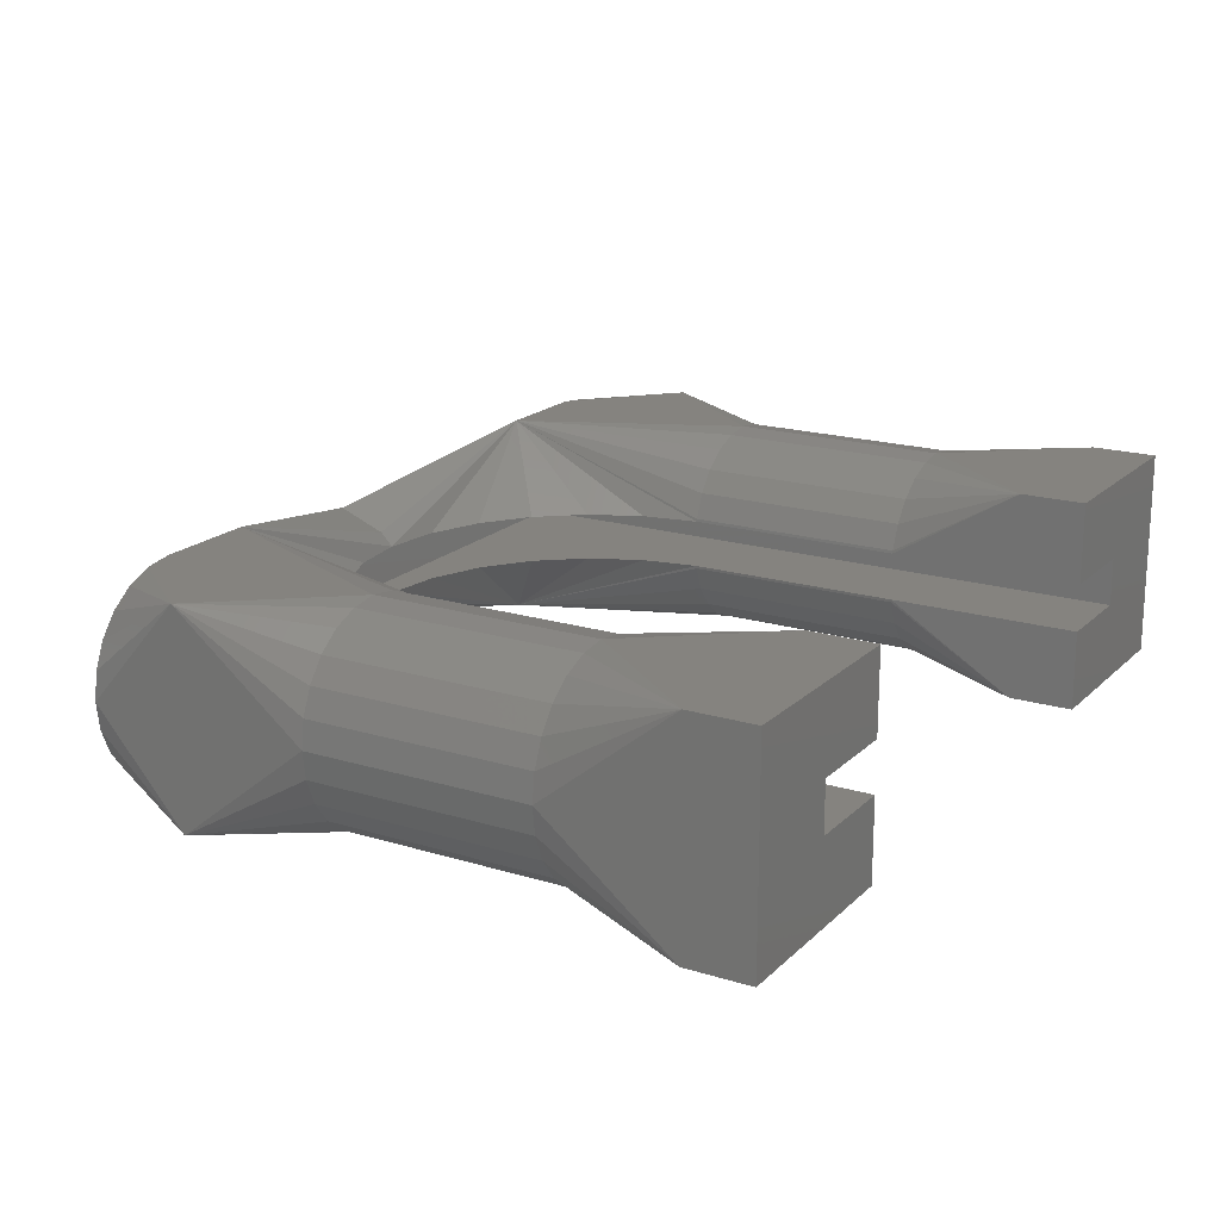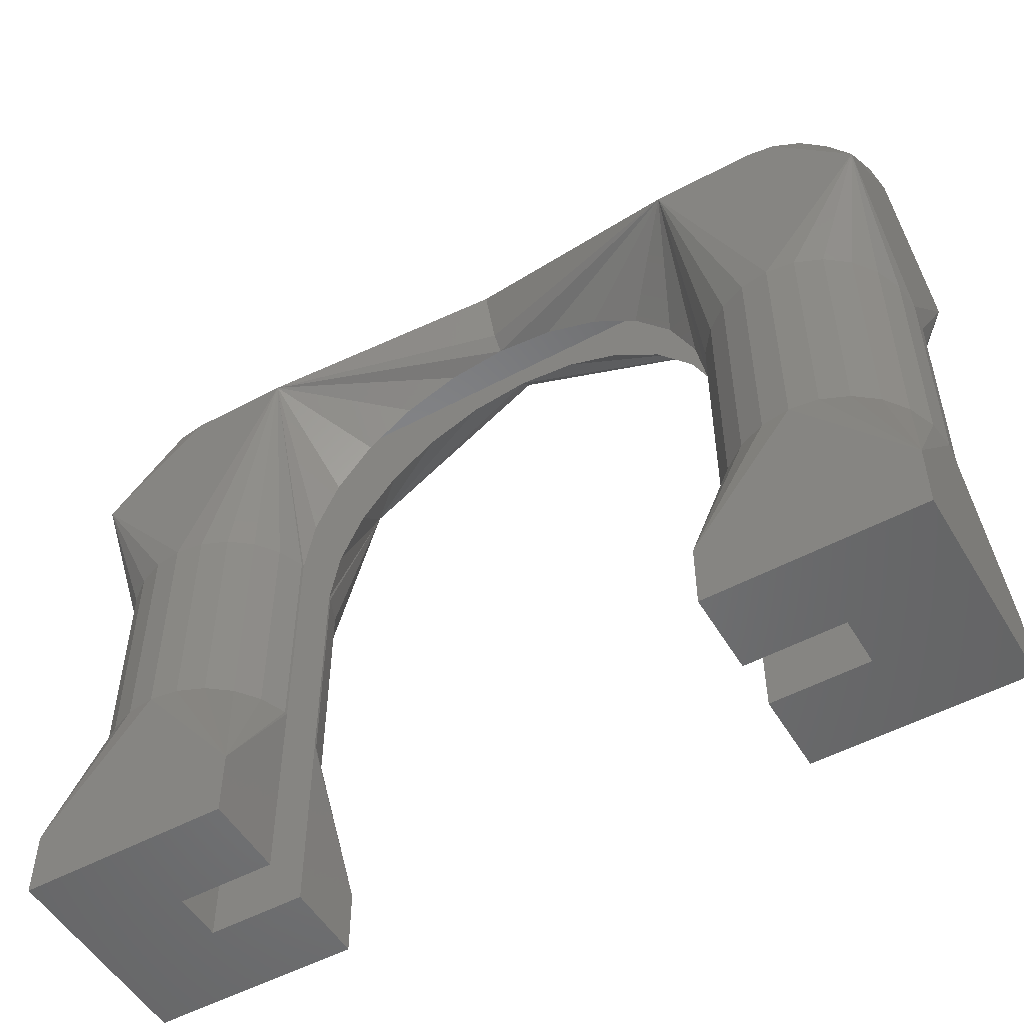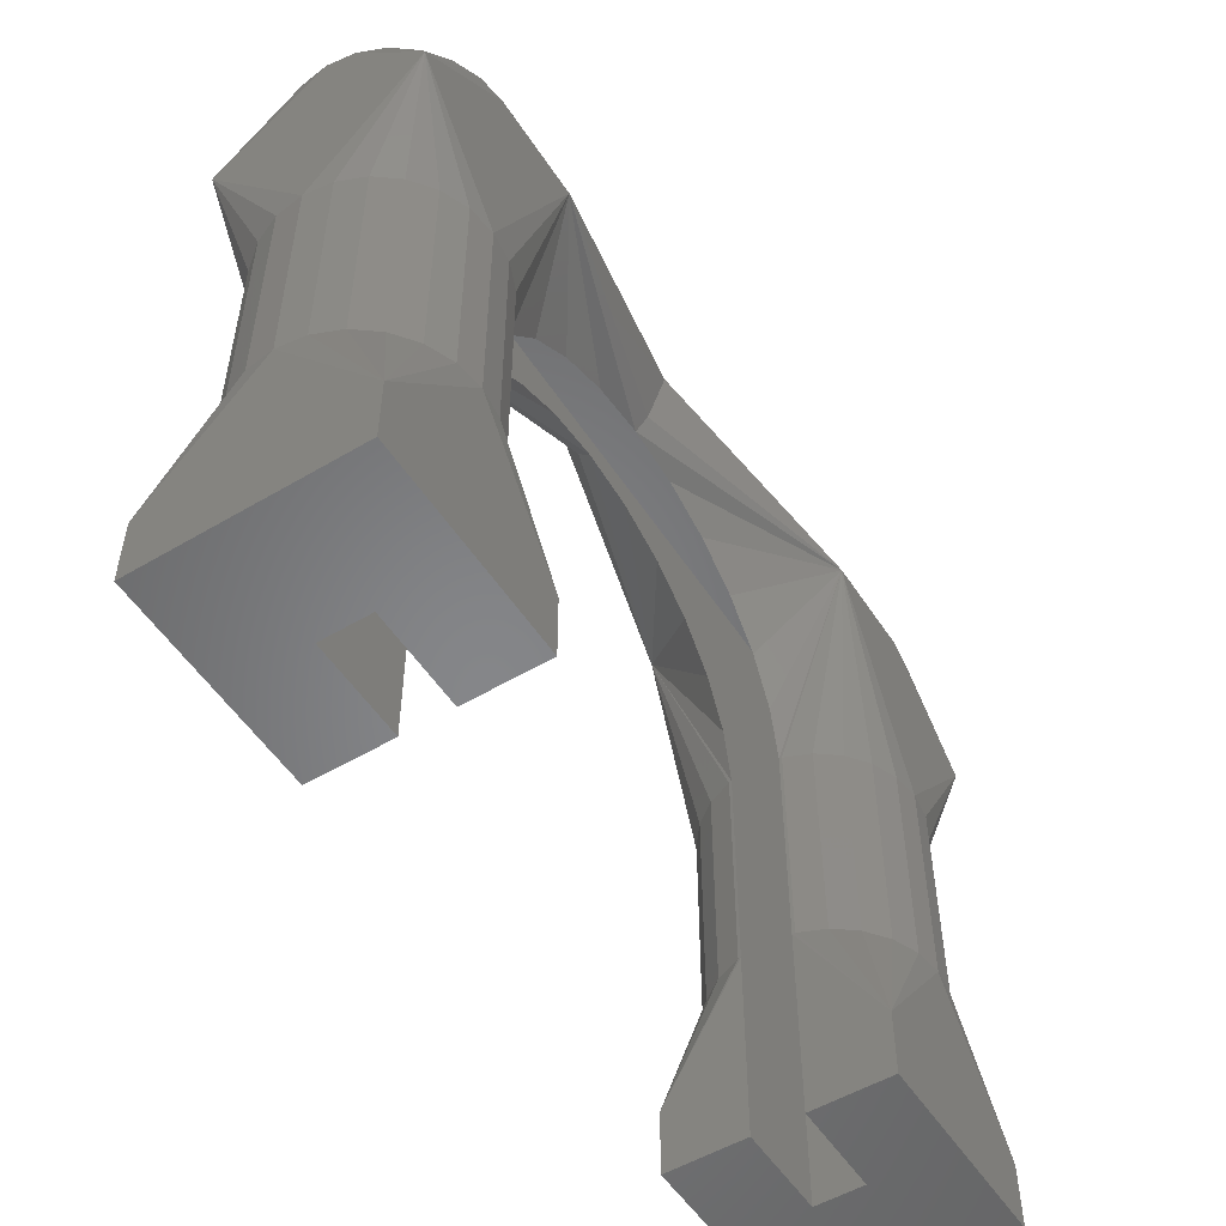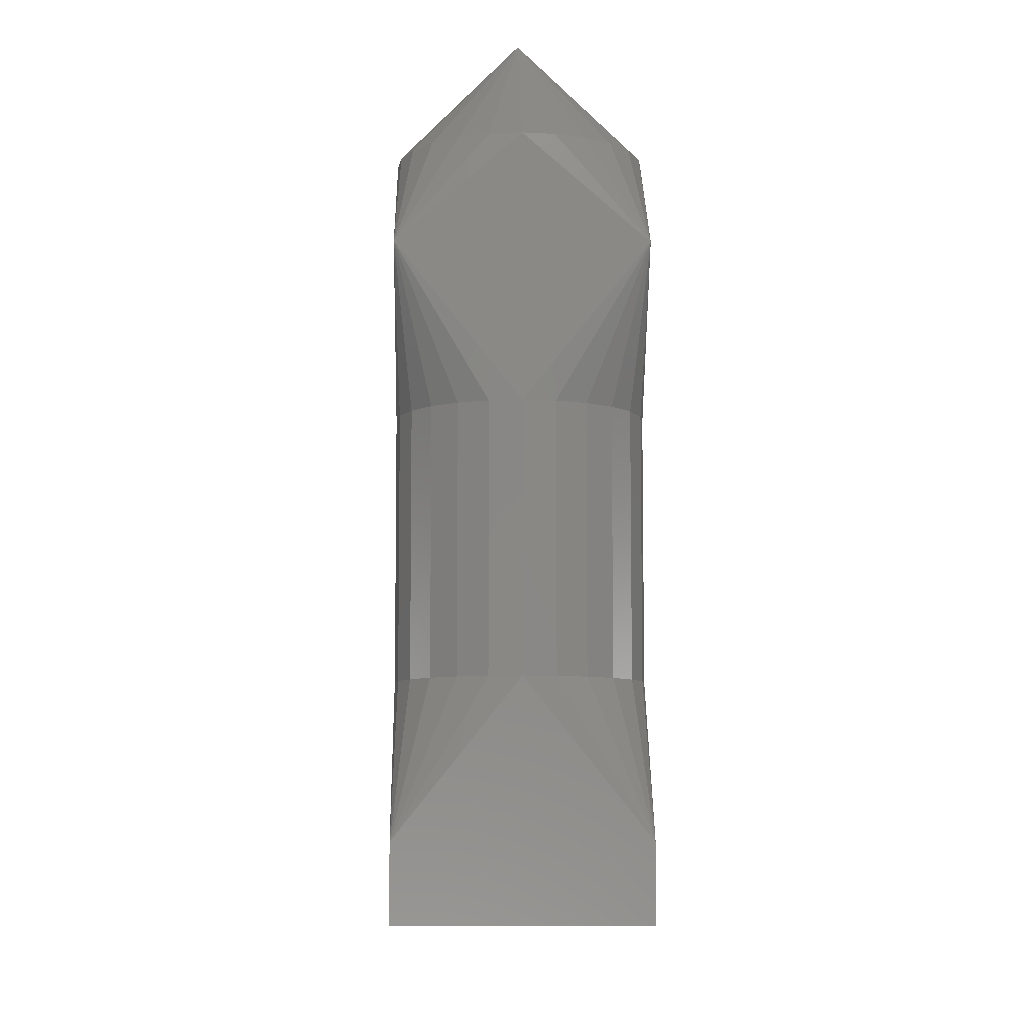
<metadata>
{"format":"stl","ext":"stl","renderer":"f3d","projection":"perspective","resolution":1024,"background":"white","views":[{"elev":18.5,"azim":120.5,"up":"+Y"},{"elev":-52.2,"azim":30.1,"up":"+Z"},{"elev":-53.1,"azim":122.4,"up":"+Z"},{"elev":-7.6,"azim":-91.1,"up":"+Z"}]}
</metadata>
<code>
# stl→obj: 218 verts, 432 faces
v 3.617e+05 3.748e+04 4.4e+04
v 3.677e+05 3.776e+04 3.4e+04
v 3.697e+05 3.748e+04 3.4e+04
v 3.657e+05 3.856e+04 3.4e+04
v 3.737e+05 3.856e+04 3.4e+04
v 3.718e+05 3.776e+04 1.7e+04
v 3.737e+05 3.856e+04 1.7e+04
v 3.718e+05 3.776e+04 3.4e+04
v 3.628e+05 4.148e+04 3.4e+04
v 3.641e+05 3.983e+04 3.4e+04
v 3.617e+05 5.348e+04 4.4e+04
v 3.617e+05 4.548e+04 5.1e+04
v 3.775e+05 4.363e+04 1.7e+04
v 3.775e+05 4.341e+04 1.7e+04
v 3.775e+05 3.748e+04 7000
v 3.702e+05 4.363e+04 1.7e+04
v 3.775e+05 4.363e+04 2000
v 3.702e+05 4.363e+04 2000
v 3.775e+05 4.363e+04 7000
v 3.702e+05 4.363e+04 5.3e+04
v 3.775e+05 4.363e+04 4.4e+04
v 3.702e+05 4.363e+04 4.4e+04
v 3.775e+05 4.363e+04 5.1e+04
v 3.775e+05 4.363e+04 5.3e+04
v 3.767e+05 4.148e+04 1.7e+04
v 3.754e+05 3.983e+04 1.7e+04
v 3.677e+05 3.776e+04 1.7e+04
v 3.697e+05 3.748e+04 1.7e+04
v 3.702e+05 4.733e+04 1.7e+04
v 3.702e+05 4.733e+04 4.4e+04
v 3.617e+05 5.348e+04 7000
v 3.628e+05 4.948e+04 1.7e+04
v 3.641e+05 5.114e+04 1.7e+04
v 3.628e+05 4.148e+04 1.7e+04
v 3.641e+05 3.983e+04 1.7e+04
v 3.702e+05 4.733e+04 2000
v 3.677e+05 5.321e+04 1.7e+04
v 3.657e+05 5.241e+04 1.7e+04
v 3.754e+05 3.983e+04 3.4e+04
v 3.775e+05 4.755e+04 1.7e+04
v 3.775e+05 4.733e+04 3.4e+04
v 3.775e+05 4.733e+04 1.7e+04
v 3.775e+05 4.755e+04 3.4e+04
v 3.775e+05 4.733e+04 4.4e+04
v 3.641e+05 3.983e+04 5.1e+04
v 3.628e+05 4.148e+04 5.1e+04
v 3.637e+05 4.027e+04 5.1e+04
v 3.617e+05 3.748e+04 7000
v 3.775e+05 4.733e+04 5.3e+04
v 3.702e+05 4.733e+04 5.3e+04
v 3.62e+05 4.341e+04 3.4e+04
v 3.62e+05 4.341e+04 5.1e+04
v 3.617e+05 4.548e+04 3.4e+04
v 3.617e+05 3.748e+04 2000
v 3.775e+05 3.748e+04 2000
v 3.617e+05 4.548e+04 1.7e+04
v 3.62e+05 4.755e+04 1.7e+04
v 3.628e+05 4.948e+04 3.4e+04
v 3.62e+05 4.755e+04 3.4e+04
v 3.775e+05 5.348e+04 2000
v 3.617e+05 5.348e+04 2000
v 3.775e+05 5.348e+04 7000
v 3.697e+05 5.348e+04 3.4e+04
v 3.677e+05 5.321e+04 3.4e+04
v 3.775e+05 4.363e+04 3.4e+04
v 3.62e+05 4.341e+04 1.7e+04
v 3.767e+05 4.148e+04 3.4e+04
v 3.775e+05 4.733e+04 7000
v 3.775e+05 4.733e+04 2000
v 3.767e+05 4.948e+04 1.7e+04
v 3.767e+05 4.948e+04 3.4e+04
v 3.697e+05 5.348e+04 1.7e+04
v 3.718e+05 5.321e+04 1.7e+04
v 3.718e+05 5.321e+04 3.4e+04
v 3.697e+05 5.348e+04 5.1e+04
v 3.677e+05 5.321e+04 5.1e+04
v 3.754e+05 5.114e+04 1.7e+04
v 3.737e+05 5.241e+04 1.7e+04
v 3.737e+05 5.241e+04 3.4e+04
v 3.775e+05 4.341e+04 3.4e+04
v 3.657e+05 3.856e+04 1.7e+04
v 3.657e+05 5.241e+04 3.4e+04
v 3.657e+05 3.856e+04 5.1e+04
v 3.677e+05 3.776e+04 5.1e+04
v 3.697e+05 3.748e+04 5.1e+04
v 4.19e+05 3.776e+04 1.7e+04
v 4.133e+05 3.748e+04 7000
v 4.21e+05 3.748e+04 1.7e+04
v 4.28e+05 4.148e+04 3.4e+04
v 4.29e+05 3.748e+04 4.4e+04
v 4.267e+05 3.983e+04 3.4e+04
v 4.28e+05 4.148e+04 5.1e+04
v 4.267e+05 3.983e+04 5.1e+04
v 4.27e+05 4.027e+04 5.1e+04
v 4.29e+05 5.348e+04 4.4e+04
v 4.288e+05 4.755e+04 5.1e+04
v 4.29e+05 4.548e+04 5.1e+04
v 3.62e+05 4.755e+04 5.1e+04
v 3.628e+05 4.948e+04 5.1e+04
v 3.754e+05 5.114e+04 3.4e+04
v 3.775e+05 3.748e+04 5.1e+04
v 3.802e+05 4.363e+04 4.257e+04
v 3.831e+05 4.363e+04 4.607e+04
v 3.641e+05 5.114e+04 3.4e+04
v 3.954e+05 4.363e+04 5.1e+04
v 3.909e+05 4.363e+04 5.043e+04
v 3.867e+05 4.363e+04 4.875e+04
v 3.775e+05 5.348e+04 5.1e+04
v 3.802e+05 4.733e+04 4.257e+04
v 3.783e+05 4.733e+04 3.845e+04
v 3.909e+05 4.733e+04 5.043e+04
v 3.867e+05 4.733e+04 4.875e+04
v 4.231e+05 3.776e+04 5.1e+04
v 4.25e+05 3.856e+04 5.1e+04
v 3.783e+05 4.363e+04 3.845e+04
v 4.29e+05 5.348e+04 7000
v 4.267e+05 5.114e+04 1.7e+04
v 4.28e+05 4.948e+04 1.7e+04
v 4.29e+05 4.548e+04 3.4e+04
v 4.288e+05 4.341e+04 3.4e+04
v 4.29e+05 3.748e+04 7000
v 4.231e+05 3.776e+04 1.7e+04
v 4.133e+05 5.348e+04 7000
v 4.29e+05 5.348e+04 2000
v 4.133e+05 5.348e+04 2000
v 4.267e+05 5.114e+04 3.4e+04
v 4.25e+05 5.241e+04 3.4e+04
v 3.954e+05 4.733e+04 5.1e+04
v 3.657e+05 5.241e+04 5.1e+04
v 3.641e+05 5.114e+04 5.1e+04
v 4.267e+05 5.114e+04 5.1e+04
v 4.25e+05 5.241e+04 5.1e+04
v 4.29e+05 3.748e+04 2000
v 4.205e+05 4.733e+04 5.3e+04
v 4.205e+05 4.363e+04 4.4e+04
v 4.205e+05 4.363e+04 5.3e+04
v 4.205e+05 4.733e+04 4.4e+04
v 3.637e+05 5.069e+04 5.1e+04
v 4.288e+05 4.755e+04 3.4e+04
v 4.28e+05 4.948e+04 3.4e+04
v 3.831e+05 4.733e+04 4.607e+04
v 4.133e+05 4.733e+04 7000
v 4.133e+05 4.733e+04 1.7e+04
v 4.231e+05 5.321e+04 3.4e+04
v 4.25e+05 5.241e+04 1.7e+04
v 4.231e+05 5.321e+04 1.7e+04
v 4.133e+05 4.733e+04 4.4e+04
v 4.125e+05 4.733e+04 3.845e+04
v 4.133e+05 4.733e+04 3.4e+04
v 4.106e+05 4.733e+04 4.257e+04
v 4.077e+05 4.733e+04 4.607e+04
v 4.133e+05 4.733e+04 5.1e+04
v 4.041e+05 4.733e+04 4.875e+04
v 3.999e+05 4.733e+04 5.043e+04
v 4.133e+05 4.363e+04 7000
v 4.133e+05 3.748e+04 2000
v 4.133e+05 4.363e+04 2000
v 4.21e+05 3.748e+04 3.4e+04
v 4.19e+05 3.776e+04 3.4e+04
v 4.133e+05 5.348e+04 5.1e+04
v 4.21e+05 5.348e+04 3.4e+04
v 4.19e+05 5.321e+04 3.4e+04
v 4.133e+05 4.363e+04 5.3e+04
v 4.133e+05 4.363e+04 4.4e+04
v 4.28e+05 4.148e+04 1.7e+04
v 4.267e+05 3.983e+04 1.7e+04
v 4.21e+05 5.348e+04 1.7e+04
v 4.133e+05 4.341e+04 1.7e+04
v 4.141e+05 4.148e+04 1.7e+04
v 4.205e+05 4.733e+04 1.7e+04
v 4.133e+05 4.733e+04 2000
v 4.205e+05 4.733e+04 2000
v 4.154e+05 3.983e+04 1.7e+04
v 4.17e+05 5.241e+04 3.4e+04
v 4.25e+05 3.856e+04 1.7e+04
v 4.17e+05 5.241e+04 1.7e+04
v 4.154e+05 5.114e+04 1.7e+04
v 4.28e+05 4.948e+04 5.1e+04
v 4.231e+05 5.321e+04 5.1e+04
v 4.21e+05 5.348e+04 5.1e+04
v 4.29e+05 4.548e+04 1.7e+04
v 4.141e+05 4.948e+04 3.4e+04
v 4.133e+05 4.755e+04 1.7e+04
v 4.133e+05 4.755e+04 3.4e+04
v 4.141e+05 4.948e+04 1.7e+04
v 4.19e+05 5.321e+04 1.7e+04
v 4.21e+05 3.748e+04 5.1e+04
v 4.231e+05 3.776e+04 3.4e+04
v 4.25e+05 3.856e+04 3.4e+04
v 4.288e+05 4.755e+04 1.7e+04
v 4.154e+05 5.114e+04 3.4e+04
v 4.288e+05 4.341e+04 5.1e+04
v 4.27e+05 5.069e+04 5.1e+04
v 4.205e+05 4.363e+04 2000
v 4.205e+05 4.363e+04 1.7e+04
v 4.133e+05 4.363e+04 1.7e+04
v 4.288e+05 4.341e+04 1.7e+04
v 4.17e+05 3.856e+04 1.7e+04
v 4.17e+05 3.856e+04 3.4e+04
v 4.133e+05 4.341e+04 3.4e+04
v 4.141e+05 4.148e+04 3.4e+04
v 4.133e+05 4.733e+04 5.3e+04
v 4.133e+05 3.748e+04 5.1e+04
v 4.154e+05 3.983e+04 3.4e+04
v 3.999e+05 4.363e+04 5.043e+04
v 4.041e+05 4.363e+04 4.875e+04
v 4.133e+05 4.363e+04 3.4e+04
v 4.125e+05 4.363e+04 3.845e+04
v 3.748e+05 4.548e+04 6.1e+04
v 3.954e+05 4.12e+04 5.565e+04
v 4.16e+05 4.548e+04 6.1e+04
v 3.954e+05 4.363e+04 5.3e+04
v 3.954e+05 4.733e+04 5.3e+04
v 3.954e+05 4.263e+04 5.2e+04
v 3.954e+05 4.977e+04 5.565e+04
v 3.954e+05 4.833e+04 5.2e+04
v 4.077e+05 4.363e+04 4.607e+04
v 4.106e+05 4.363e+04 4.257e+04
f 1 2 3
f 1 4 2
f 5 6 7
f 6 5 8
f 9 10 1
f 11 1 12
f 13 14 15
f 16 17 18
f 17 16 19
f 19 16 13
f 20 21 22
f 21 20 23
f 23 20 24
f 25 26 15
f 3 27 28
f 27 3 2
f 29 22 16
f 22 29 30
f 31 32 33
f 10 34 35
f 34 10 9
f 13 15 19
f 36 16 18
f 16 36 29
f 7 15 26
f 37 31 38
f 8 28 6
f 28 8 3
f 39 7 26
f 7 39 5
f 40 41 42
f 41 40 43
f 41 29 42
f 29 41 30
f 30 41 44
f 45 46 1
f 46 45 47
f 34 48 35
f 49 30 44
f 30 49 50
f 51 9 1
f 6 15 7
f 12 1 52
f 11 53 1
f 15 54 55
f 54 15 48
f 27 48 28
f 28 48 15
f 31 56 57
f 58 57 59
f 57 58 32
f 59 56 53
f 56 59 57
f 31 60 61
f 60 31 62
f 11 63 64
f 28 15 6
f 22 13 16
f 13 22 65
f 65 22 21
f 56 48 66
f 38 31 33
f 26 67 39
f 67 26 25
f 68 36 69
f 36 68 29
f 29 68 42
f 70 43 40
f 43 70 71
f 64 72 37
f 72 64 63
f 14 25 15
f 63 73 72
f 73 63 74
f 75 11 76
f 73 62 72
f 77 62 78
f 72 62 31
f 78 62 73
f 74 78 73
f 78 74 79
f 51 56 66
f 56 51 53
f 13 80 14
f 80 13 65
f 2 81 27
f 81 2 4
f 31 57 32
f 72 31 37
f 11 64 82
f 1 10 4
f 83 1 84
f 52 1 46
f 14 67 25
f 67 14 80
f 31 54 48
f 54 31 61
f 51 34 9
f 34 51 66
f 81 48 27
f 4 35 81
f 35 4 10
f 53 51 1
f 45 1 83
f 35 48 81
f 31 48 56
f 17 15 55
f 15 17 19
f 30 20 22
f 20 30 50
f 66 48 34
f 84 1 85
f 86 87 88
f 89 90 91
f 92 93 90
f 93 92 94
f 95 96 97
f 11 98 99
f 77 71 70
f 71 77 100
f 62 42 68
f 101 102 103
f 67 101 39
f 101 1 3
f 1 101 85
f 11 82 104
f 105 101 106
f 101 103 107
f 101 8 5
f 60 68 69
f 68 60 62
f 108 100 79
f 62 70 40
f 108 109 110
f 111 112 108
f 113 90 114
f 104 32 58
f 32 104 33
f 101 115 102
f 116 117 118
f 119 90 120
f 106 101 107
f 88 121 122
f 11 59 53
f 62 77 70
f 80 101 67
f 123 124 125
f 124 123 116
f 108 71 100
f 79 77 78
f 77 79 100
f 62 40 42
f 95 126 127
f 65 101 80
f 101 5 39
f 108 110 41
f 101 3 8
f 128 111 108
f 129 11 130
f 131 95 132
f 124 121 133
f 121 124 116
f 11 104 58
f 21 115 65
f 115 21 102
f 102 21 103
f 103 21 23
f 103 23 107
f 107 23 106
f 106 23 105
f 108 74 63
f 61 36 54
f 36 61 60
f 36 60 69
f 54 18 55
f 18 54 36
f 55 18 17
f 104 38 33
f 38 104 82
f 134 135 136
f 135 134 137
f 138 11 99
f 11 138 130
f 108 41 43
f 11 108 63
f 108 11 75
f 95 139 140
f 11 12 98
f 115 101 65
f 76 11 129
f 108 43 71
f 108 141 109
f 123 142 143
f 144 145 146
f 145 144 127
f 11 58 59
f 82 37 38
f 37 82 64
f 108 112 141
f 108 79 74
f 147 148 149
f 148 147 150
f 150 147 151
f 151 147 152
f 151 152 153
f 153 152 154
f 154 152 128
f 155 156 87
f 156 155 157
f 158 86 88
f 86 158 159
f 160 161 162
f 163 135 164
f 135 163 136
f 165 91 166
f 91 165 89
f 146 116 167
f 168 87 169
f 170 171 172
f 171 170 142
f 142 170 143
f 169 87 173
f 160 162 174
f 175 121 166
f 176 123 177
f 167 116 123
f 95 178 96
f 179 95 180
f 116 181 121
f 182 183 184
f 183 182 185
f 160 182 184
f 160 149 148
f 186 123 176
f 187 90 113
f 90 188 189
f 190 140 139
f 140 190 118
f 191 185 182
f 185 191 177
f 90 158 188
f 149 183 143
f 183 149 184
f 97 192 90
f 121 156 133
f 156 121 87
f 162 167 186
f 167 162 161
f 95 193 178
f 193 95 131
f 95 119 139
f 155 194 157
f 194 155 195
f 195 155 196
f 181 120 197
f 120 181 119
f 132 95 179
f 124 171 125
f 171 124 172
f 172 124 194
f 194 156 157
f 156 194 133
f 133 194 124
f 159 198 86
f 198 159 199
f 161 146 167
f 146 161 144
f 95 127 144
f 155 87 196
f 197 165 121
f 88 87 121
f 200 169 201
f 169 200 168
f 173 87 198
f 174 186 176
f 186 174 162
f 145 116 146
f 120 90 89
f 192 92 90
f 117 116 145
f 95 140 126
f 116 118 190
f 127 117 145
f 117 127 126
f 116 190 181
f 123 185 177
f 123 143 183
f 134 147 137
f 147 134 152
f 152 134 202
f 95 97 90
f 117 140 118
f 140 117 126
f 123 171 142
f 171 123 125
f 90 189 91
f 160 191 182
f 170 194 195
f 194 170 172
f 95 90 119
f 114 90 93
f 95 144 161
f 203 199 159
f 197 89 165
f 89 197 120
f 191 176 177
f 176 191 174
f 137 195 135
f 195 137 170
f 181 197 121
f 49 20 50
f 20 49 24
f 134 163 202
f 163 134 136
f 188 88 122
f 88 188 158
f 160 153 154
f 203 204 199
f 160 174 191
f 198 87 86
f 203 105 205
f 203 205 206
f 207 195 196
f 195 207 135
f 135 207 164
f 201 173 204
f 173 201 169
f 160 184 149
f 137 143 170
f 143 137 149
f 149 137 147
f 207 168 200
f 168 207 196
f 160 95 161
f 95 160 180
f 207 203 208
f 209 210 211
f 202 212 213
f 212 202 163
f 214 101 105
f 215 216 108
f 160 151 153
f 201 204 203
f 207 200 203
f 90 203 158
f 203 90 187
f 203 206 217
f 213 24 49
f 24 213 212
f 123 183 185
f 202 128 152
f 110 44 41
f 44 110 109
f 44 109 141
f 44 141 49
f 49 141 112
f 49 112 111
f 49 111 128
f 49 128 202
f 49 202 213
f 203 218 208
f 203 214 105
f 160 154 128
f 200 201 203
f 211 215 209
f 160 128 216
f 165 166 121
f 24 105 23
f 208 164 207
f 164 208 218
f 164 218 217
f 164 217 163
f 163 217 206
f 163 206 205
f 163 205 105
f 163 105 24
f 163 24 212
f 210 101 214
f 211 210 203
f 215 160 216
f 122 121 175
f 209 215 108
f 128 108 216
f 210 214 203
f 189 122 175
f 122 189 188
f 91 175 166
f 175 91 189
f 199 173 198
f 173 199 204
f 167 123 186
f 203 217 218
f 209 101 210
f 160 150 151
f 160 148 150
f 211 160 215
f 196 87 168
f 190 119 181
f 119 190 139
f 203 159 158
f 209 138 99
f 138 209 130
f 97 96 211
f 209 84 85
f 211 179 180
f 209 129 130
f 96 178 211
f 209 83 84
f 211 187 113
f 209 98 12
f 97 211 192
f 93 92 211
f 92 93 94
f 209 99 98
f 209 108 75
f 209 76 129
f 131 132 211
f 209 52 46
f 114 211 113
f 93 211 114
f 211 180 160
f 132 179 211
f 178 131 211
f 131 178 193
f 209 75 76
f 209 12 52
f 209 85 101
f 211 203 187
f 209 45 83
f 47 209 46
f 209 47 45
f 192 211 92

</code>
